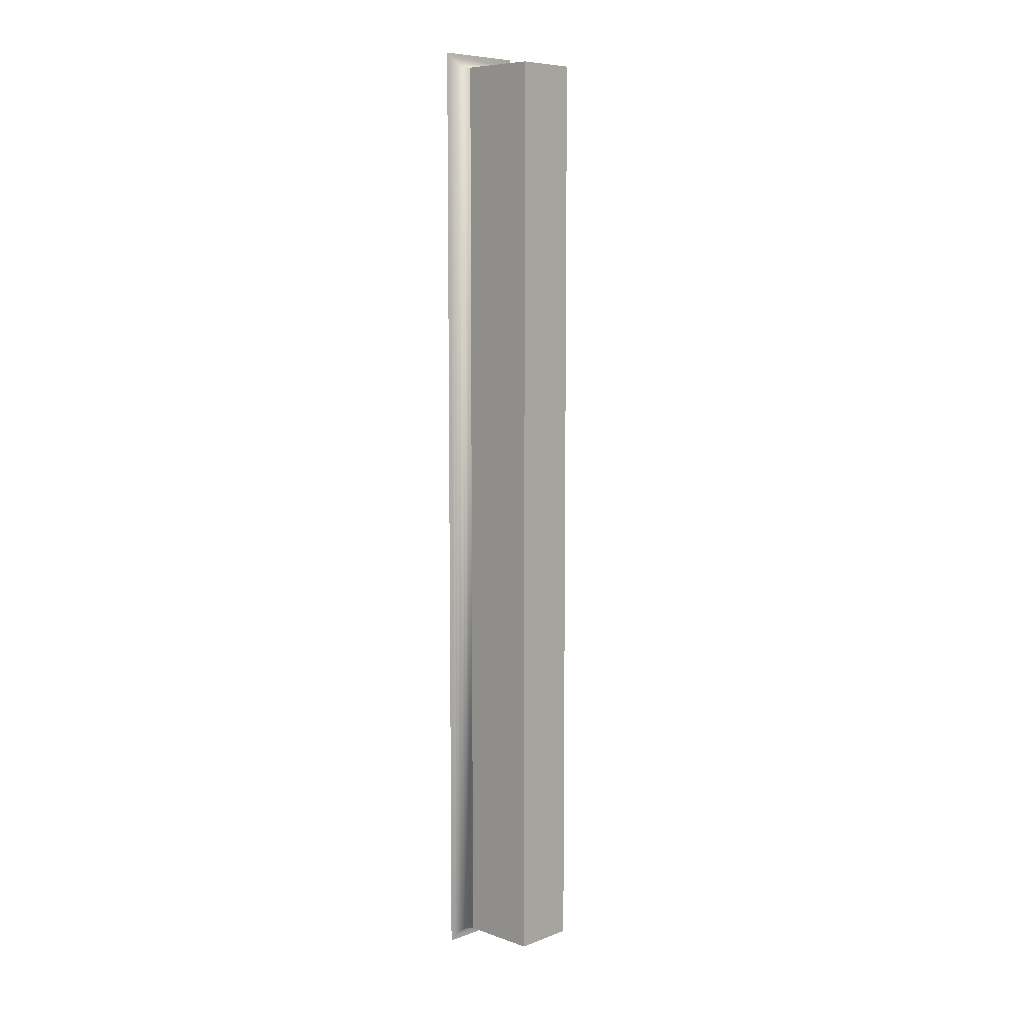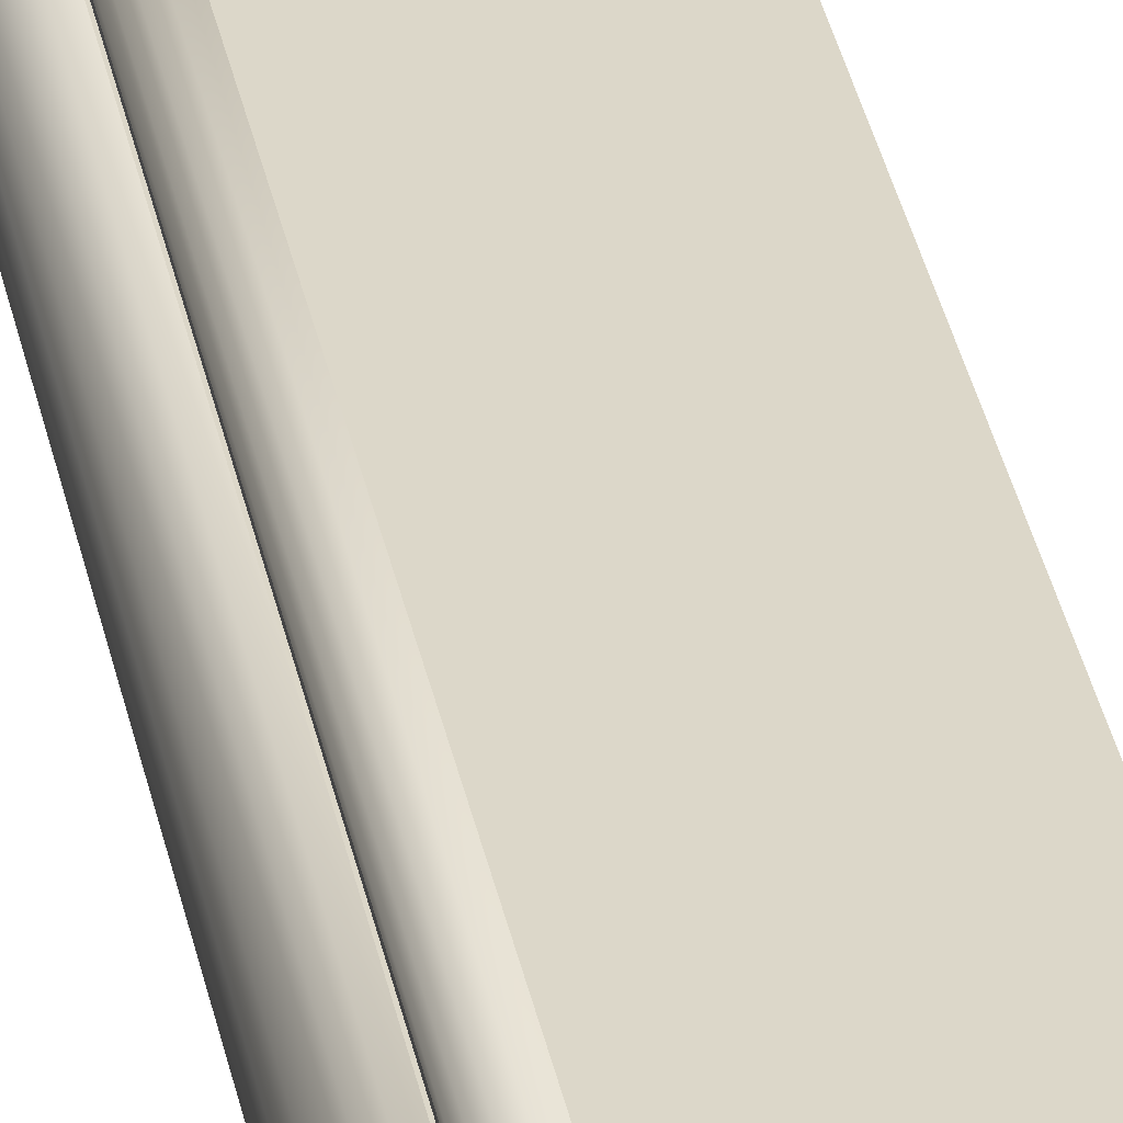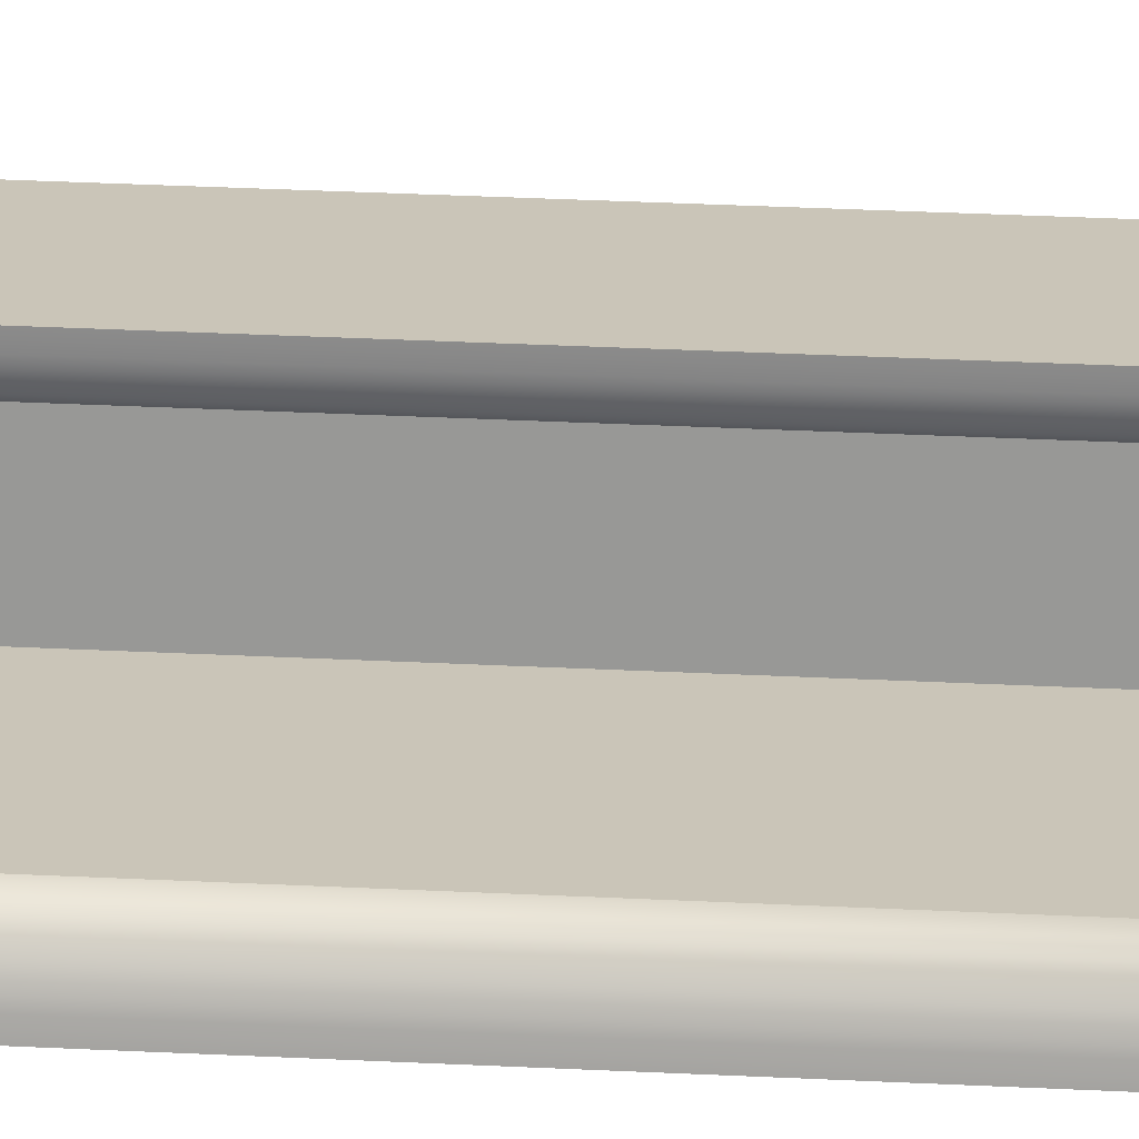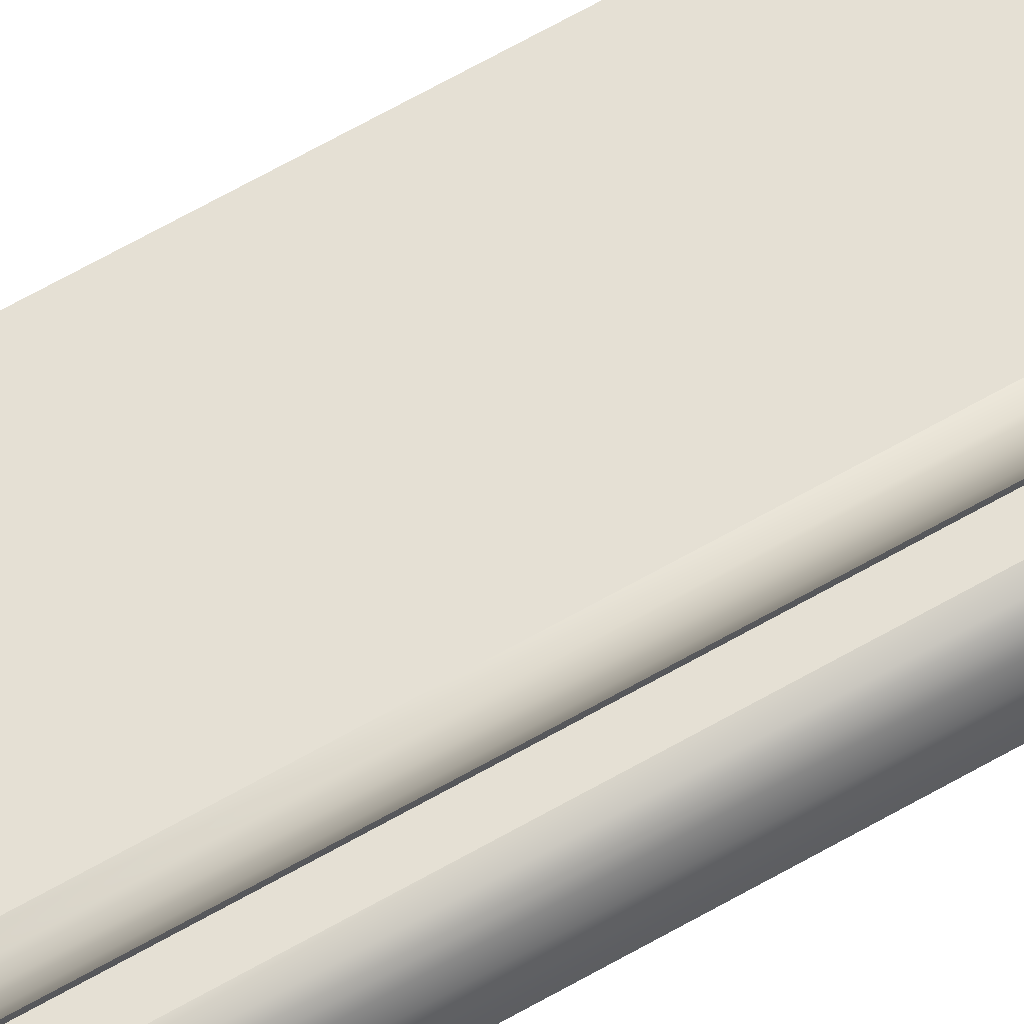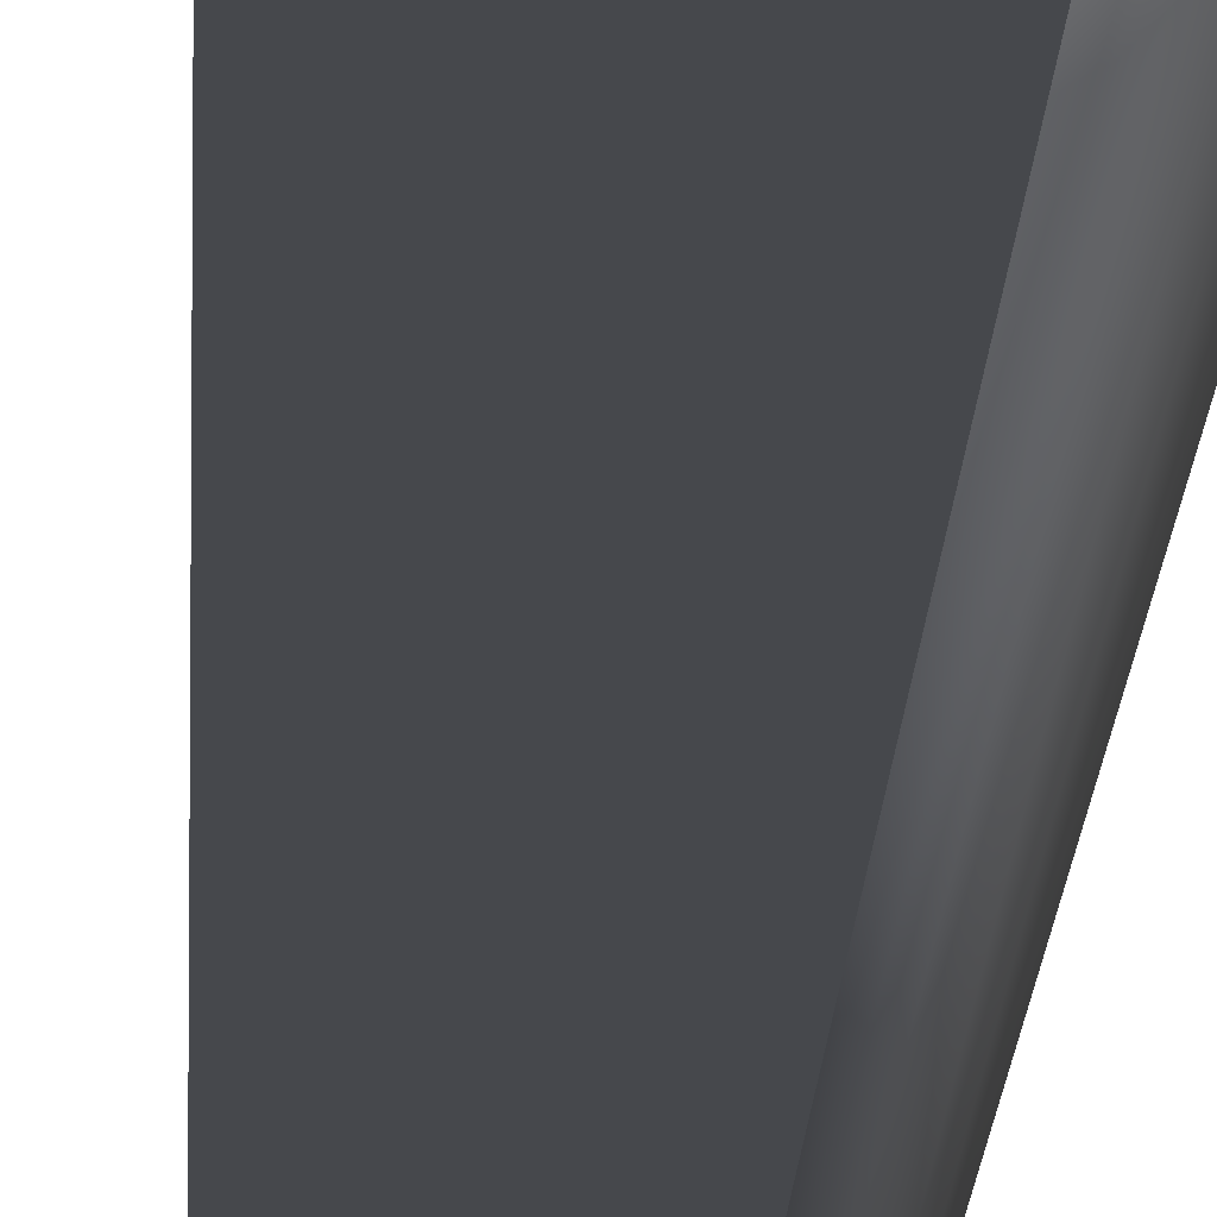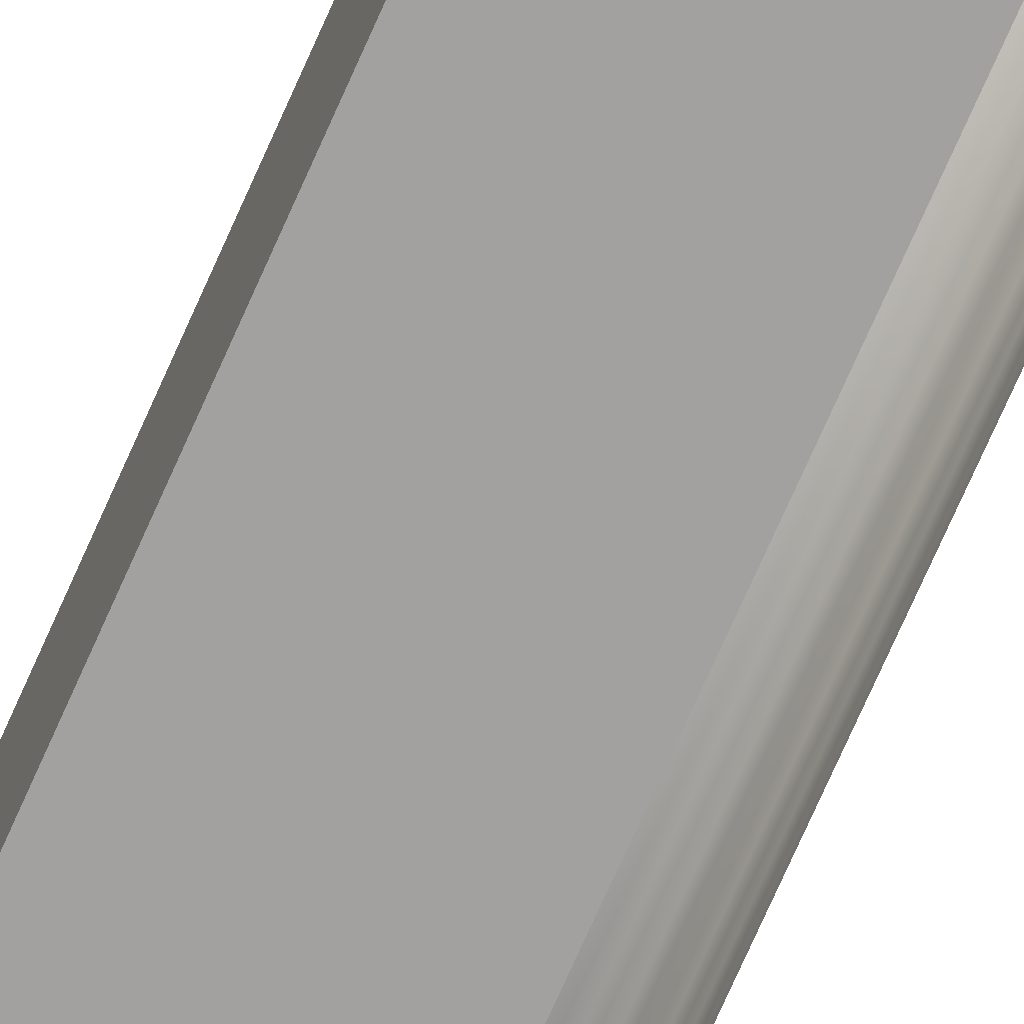
<metadata>
{"format":"obj","ext":"obj","renderer":"f3d","projection":"perspective","resolution":1024,"background":"white","views":[{"elev":7.8,"azim":-136.1,"up":"+Z"},{"elev":30.3,"azim":170.2,"up":"+Y"},{"elev":20.5,"azim":96.1,"up":"+Y"},{"elev":65.6,"azim":60.1,"up":"+Y"},{"elev":-11.2,"azim":-1.5,"up":"+Y"},{"elev":-72.2,"azim":-23.7,"up":"+Y"}]}
</metadata>
<code>
o #ID311
v 0.7928 0.004282 -0.03993
v 0.8061 -0.006496 -0.03993
v 0.7928 -0.006496 -0.03993
v 0.8061 0.004282 -0.03993
v 0.8061 0.004282 -0.03993
v 0.7928 0.004282 -0.03993
v 0.8061 -0.006496 -0.03993
v 0.7928 -0.006496 -0.03993
v 0.8061 0.004282 -0.1988
v 0.7928 0.004282 -0.03993
v 0.7928 0.004282 -0.1988
v 0.8061 0.004282 -0.03993
v 0.8061 0.004282 -0.03993
v 0.8061 0.004282 -0.1988
v 0.7928 0.004282 -0.03993
v 0.7928 0.004282 -0.1988
v 0.8061 -0.006496 -0.03993
v 0.8069 0.00437 -0.03984
v 0.8069 -0.006584 -0.03984
v 0.8061 0.004282 -0.03993
v 0.8061 0.004282 -0.03993
v 0.8061 -0.006496 -0.03993
v 0.8069 0.00437 -0.03984
v 0.8069 -0.006584 -0.03984
v 0.8061 -0.006496 -0.03993
v 0.7928 -0.006496 -0.1988
v 0.7928 -0.006496 -0.03993
v 0.8061 -0.006496 -0.1988
v 0.8061 -0.006496 -0.1988
v 0.8061 -0.006496 -0.03993
v 0.7928 -0.006496 -0.1988
v 0.7928 -0.006496 -0.03993
v 0.7928 -0.006496 -0.1988
v 0.7928 0.004282 -0.03993
v 0.7928 -0.006496 -0.03993
v 0.7928 0.004282 -0.1988
v 0.7928 0.004282 -0.1988
v 0.7928 -0.006496 -0.1988
v 0.7928 0.004282 -0.03993
v 0.7928 -0.006496 -0.03993
v 0.8061 0.004282 -0.1988
v 0.7928 -0.006496 -0.1988
v 0.8061 -0.006496 -0.1988
v 0.7928 0.004282 -0.1988
v 0.7928 0.004282 -0.1988
v 0.8061 0.004282 -0.1988
v 0.7928 -0.006496 -0.1988
v 0.8061 -0.006496 -0.1988
v 0.8069 0.00437 -0.1989
v 0.8061 0.004282 -0.1988
v 0.8069 0.00437 -0.1989
v 0.8061 0.004282 -0.1988
v 0.8077 0.004628 -0.03958
v 0.8077 -0.006842 -0.03958
v 0.8077 0.004628 -0.03958
v 0.8077 -0.006842 -0.03958
v 0.8061 -0.006496 -0.1988
v 0.8069 -0.006584 -0.1989
v 0.8069 -0.006584 -0.1989
v 0.8061 -0.006496 -0.1988
v 0.8077 0.004628 -0.1992
v 0.8077 0.004628 -0.1992
v 0.8083 0.005039 -0.03916
v 0.8083 -0.007253 -0.03916
v 0.8083 0.005039 -0.03916
v 0.8083 -0.007253 -0.03916
v 0.8077 -0.006842 -0.1992
v 0.8077 -0.006842 -0.1992
v 0.8083 0.005039 -0.1996
v 0.8083 0.005039 -0.1996
v 0.8088 0.005575 -0.03861
v 0.8088 -0.007789 -0.03861
v 0.8088 0.005575 -0.03861
v 0.8088 -0.007789 -0.03861
v 0.8083 -0.007253 -0.1996
v 0.8083 -0.007253 -0.1996
v 0.8088 0.005575 -0.2002
v 0.8088 0.005575 -0.2002
v 0.8091 0.006199 -0.03797
v 0.8091 -0.008413 -0.03797
v 0.8091 0.006199 -0.03797
v 0.8091 -0.008413 -0.03797
v 0.8088 -0.007789 -0.2002
v 0.8088 -0.007789 -0.2002
v 0.8091 0.006199 -0.2008
v 0.8091 0.006199 -0.2008
v 0.8093 0.006868 -0.03728
v 0.8093 -0.009082 -0.03728
v 0.8093 0.006868 -0.03728
v 0.8093 -0.009082 -0.03728
v 0.8091 -0.008413 -0.2008
v 0.8091 -0.008413 -0.2008
v 0.8093 0.006868 -0.2015
v 0.8093 0.006868 -0.2015
v 0.8093 -0.009082 -0.2015
v 0.8093 -0.009082 -0.2015
f 1 2 3
f 2 1 4
f 5 6 7
f 8 7 6
f 9 10 11
f 10 9 12
f 13 14 15
f 16 15 14
f 17 18 19
f 18 17 20
f 21 22 23
f 24 23 22
f 25 26 27
f 26 25 28
f 29 30 31
f 32 31 30
f 33 34 35
f 34 33 36
f 37 38 39
f 40 39 38
f 41 42 43
f 42 41 44
f 45 46 47
f 48 47 46
f 49 20 50
f 20 49 18
f 23 51 21
f 52 21 51
f 19 53 54
f 53 19 18
f 23 24 55
f 56 55 24
f 19 57 17
f 57 19 58
f 59 24 60
f 22 60 24
f 49 57 58
f 57 49 50
f 52 51 60
f 59 60 51
f 61 18 49
f 18 61 53
f 55 62 23
f 51 23 62
f 54 63 64
f 63 54 53
f 55 56 65
f 66 65 56
f 54 58 19
f 58 54 67
f 68 56 59
f 24 59 56
f 61 58 67
f 58 61 49
f 51 62 59
f 68 59 62
f 69 53 61
f 53 69 63
f 65 70 55
f 62 55 70
f 64 71 72
f 71 64 63
f 65 66 73
f 74 73 66
f 64 67 54
f 67 64 75
f 76 66 68
f 56 68 66
f 69 67 75
f 67 69 61
f 62 70 68
f 76 68 70
f 63 77 71
f 77 63 69
f 70 65 78
f 73 78 65
f 72 79 80
f 79 72 71
f 73 74 81
f 82 81 74
f 83 64 72
f 64 83 75
f 76 84 66
f 74 66 84
f 83 69 75
f 69 83 77
f 78 84 70
f 76 70 84
f 71 85 79
f 85 71 77
f 78 73 86
f 81 86 73
f 80 87 88
f 87 80 79
f 81 82 89
f 90 89 82
f 91 72 80
f 72 91 83
f 84 92 74
f 82 74 92
f 91 77 83
f 77 91 85
f 86 92 78
f 84 78 92
f 79 93 87
f 93 79 85
f 86 81 94
f 89 94 81
f 95 80 88
f 80 95 91
f 92 96 82
f 90 82 96
f 95 85 91
f 85 95 93
f 94 96 86
f 92 86 96

</code>
